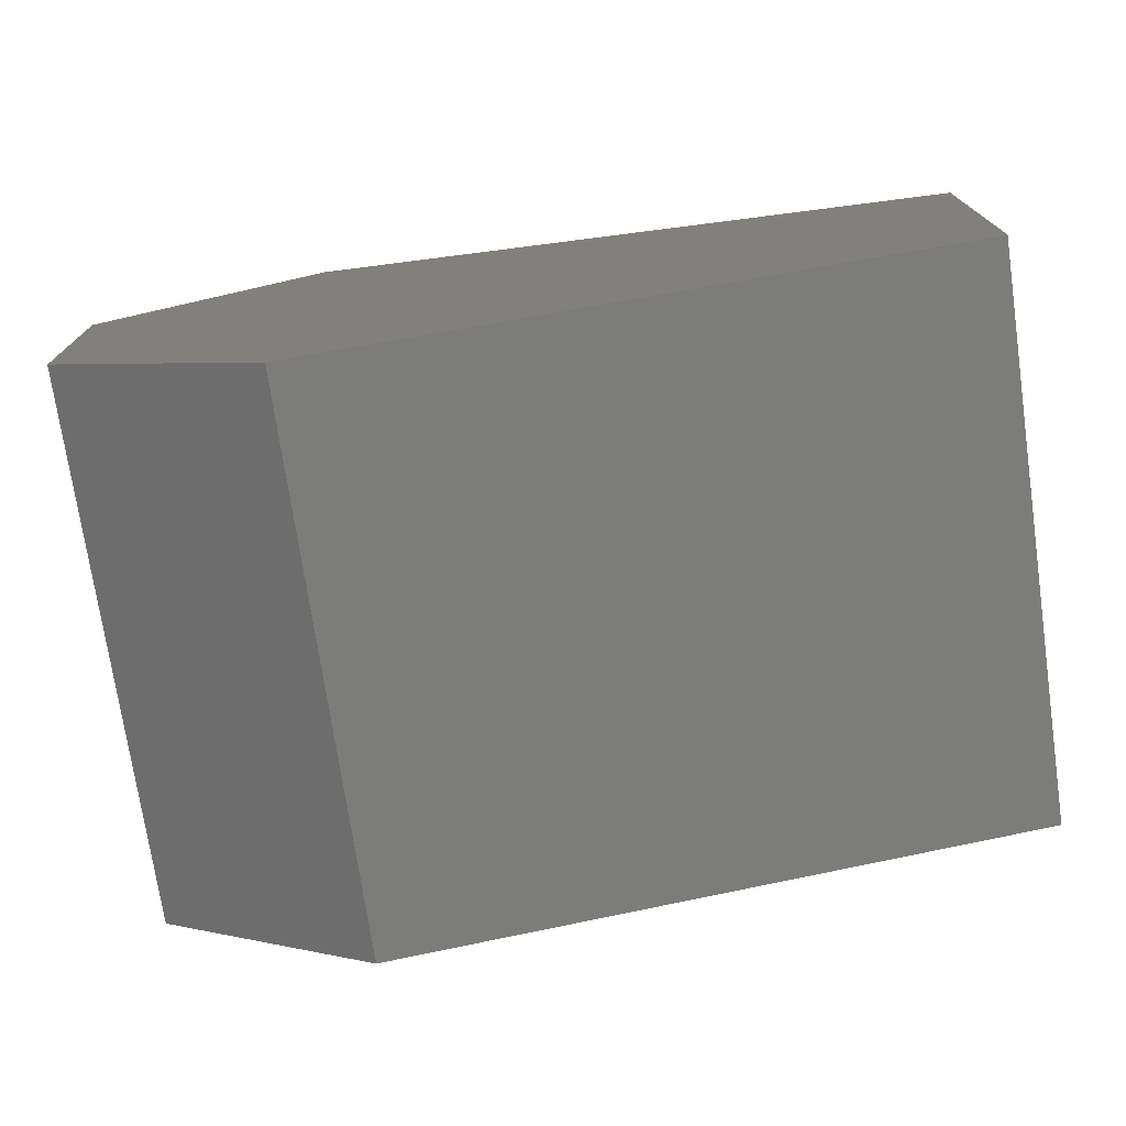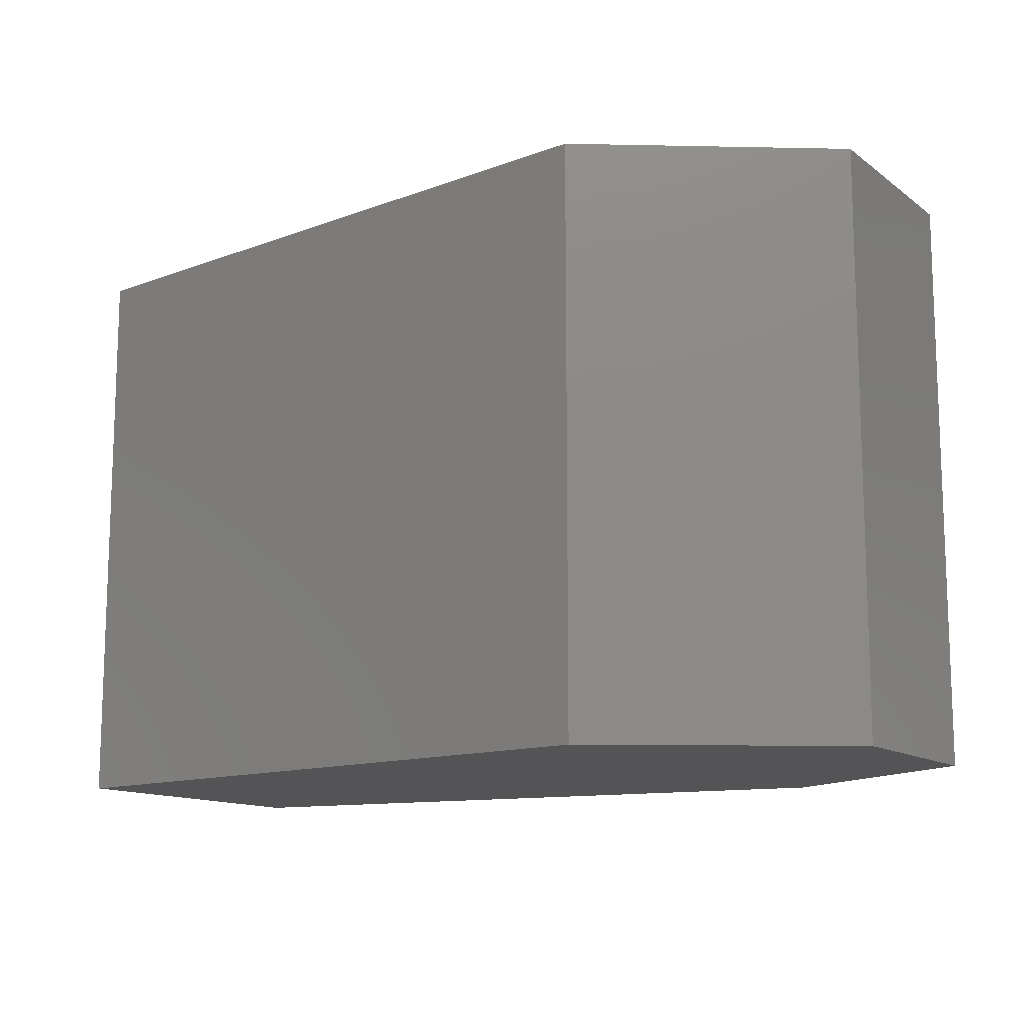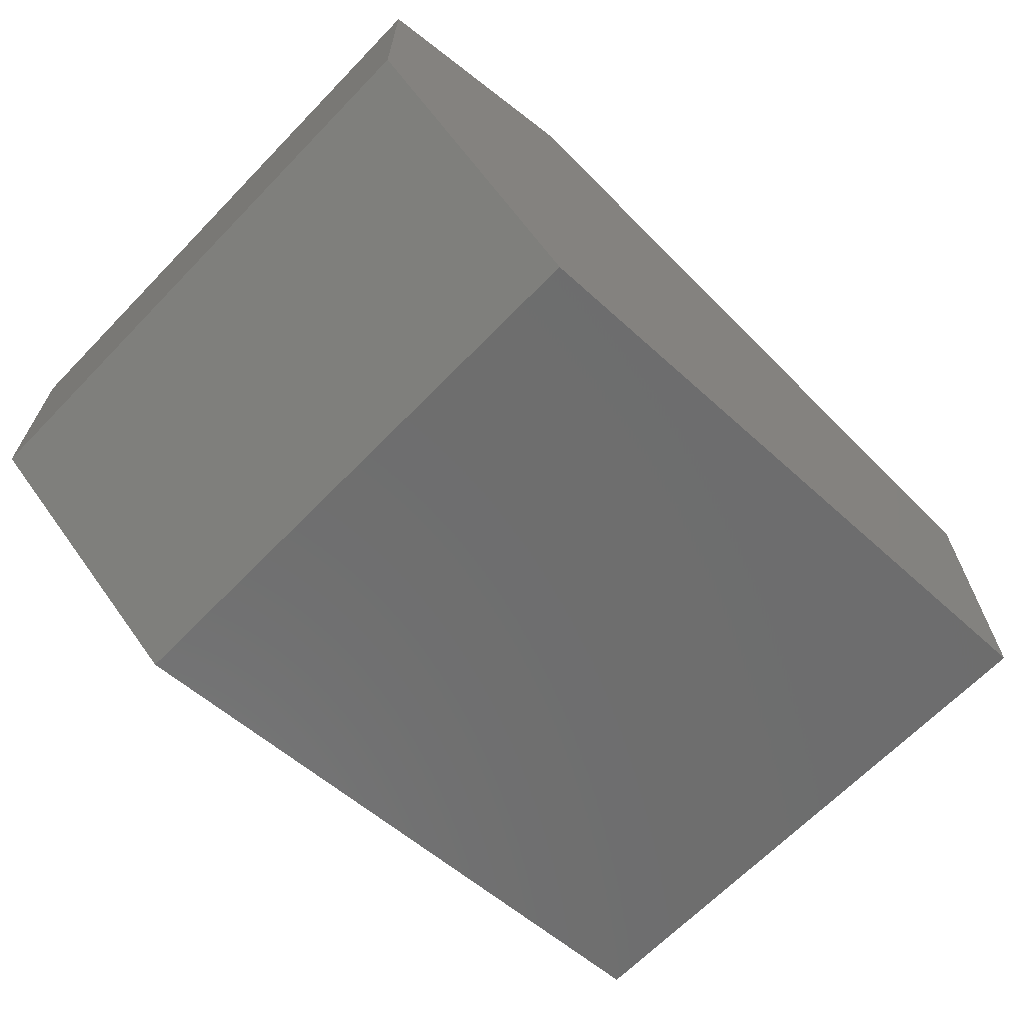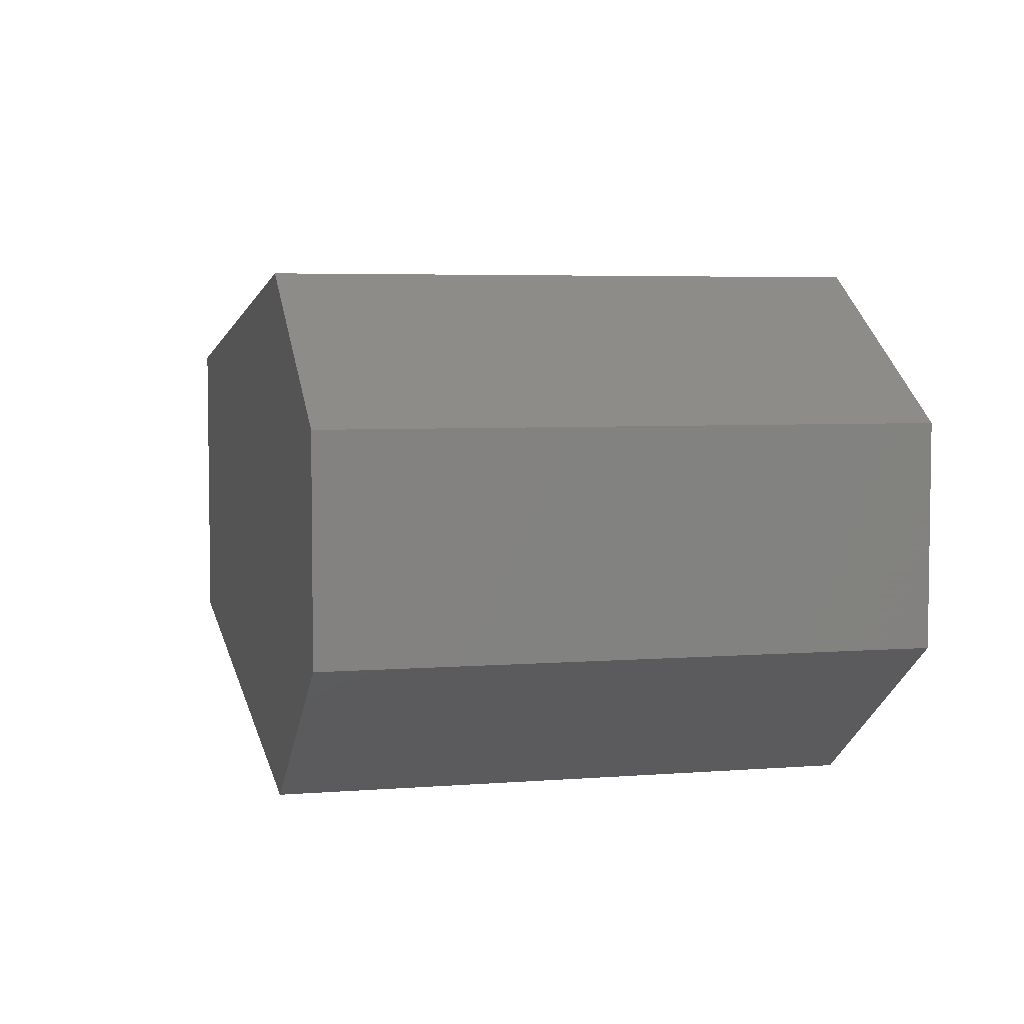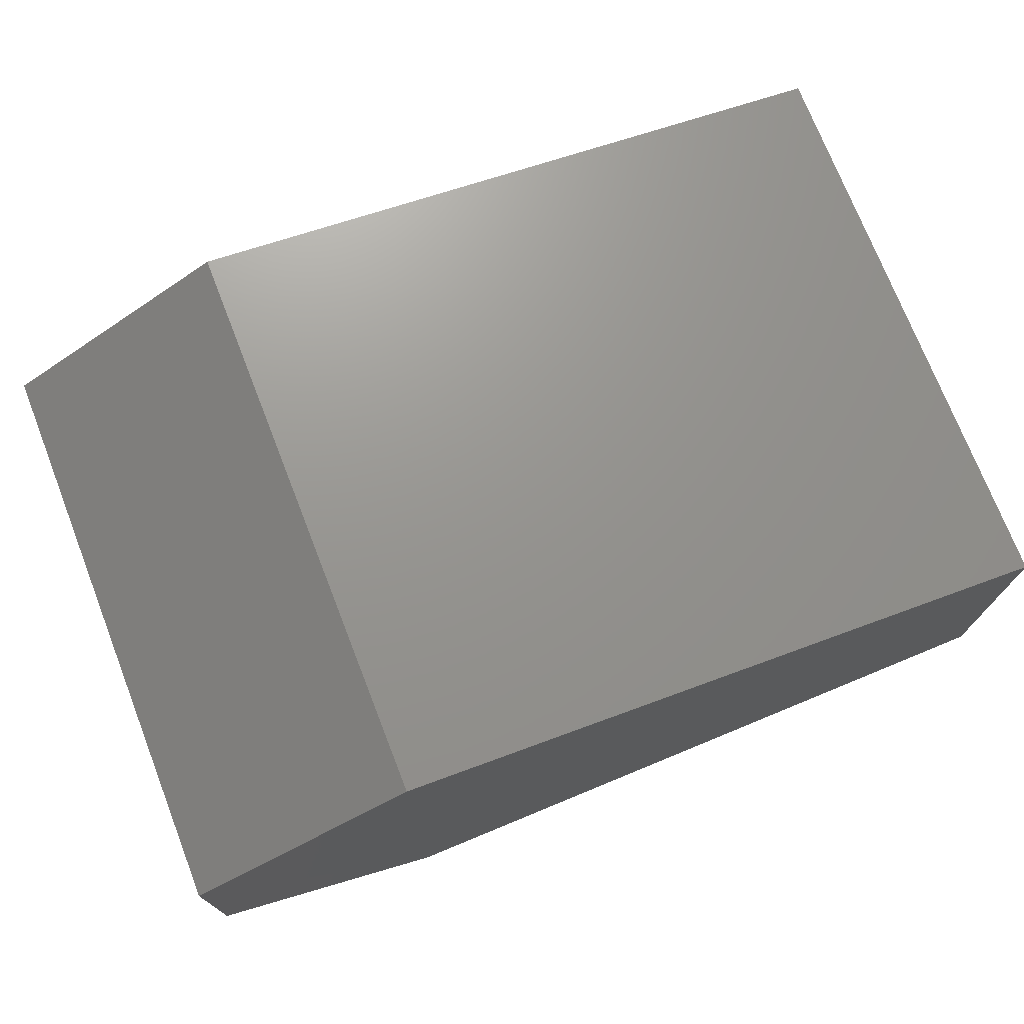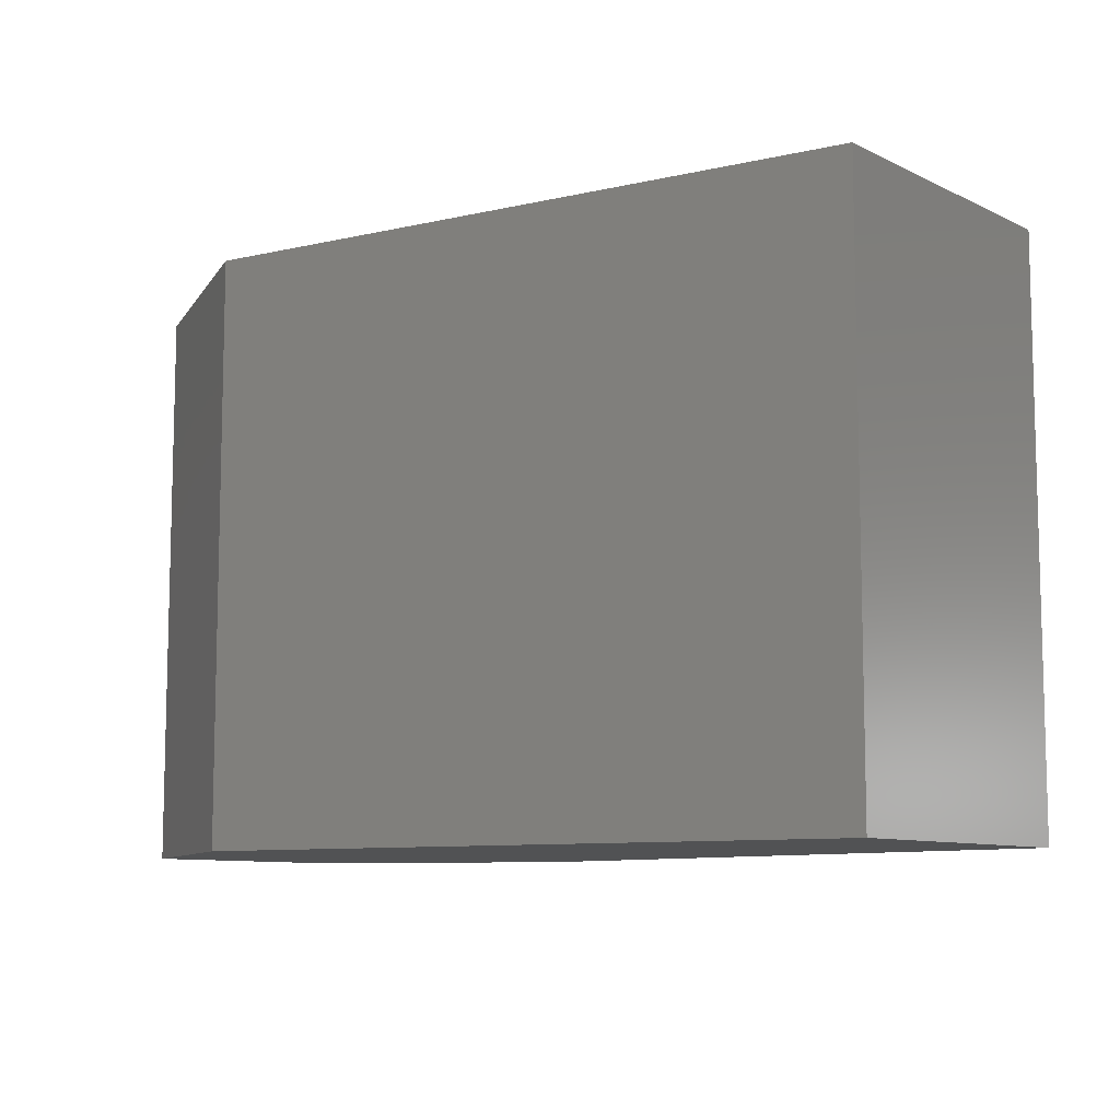
<metadata>
{"format":"stl","ext":"stl","renderer":"f3d","projection":"perspective","resolution":1024,"background":"white","views":[{"elev":-73.9,"azim":8.3,"up":"+Z"},{"elev":-12.6,"azim":-148.0,"up":"+Y"},{"elev":-66.1,"azim":-44.1,"up":"+Z"},{"elev":4.9,"azim":-104.0,"up":"+Z"},{"elev":73.6,"azim":-21.3,"up":"+Z"},{"elev":-9.0,"azim":38.7,"up":"+Y"}]}
</metadata>
<code>
# stl→obj: 12 verts, 20 faces
v 63.45 6.589 4.347
v 63.45 6.556 4.347
v 63.45 6.589 4.335
v 63.45 6.556 4.335
v 63.46 6.589 4.326
v 63.46 6.556 4.326
v 63.46 6.589 4.355
v 63.46 6.556 4.355
v 63.5 6.589 4.332
v 63.5 6.556 4.332
v 63.5 6.556 4.35
v 63.5 6.589 4.35
f 1 2 3
f 2 3 4
f 3 4 5
f 4 5 6
f 5 3 7
f 3 7 1
f 7 1 8
f 1 8 2
f 4 2 6
f 2 6 8
f 5 6 9
f 6 9 10
f 8 7 11
f 7 11 12
f 12 9 7
f 9 7 5
f 8 11 6
f 11 6 10
f 9 10 12
f 10 12 11

</code>
